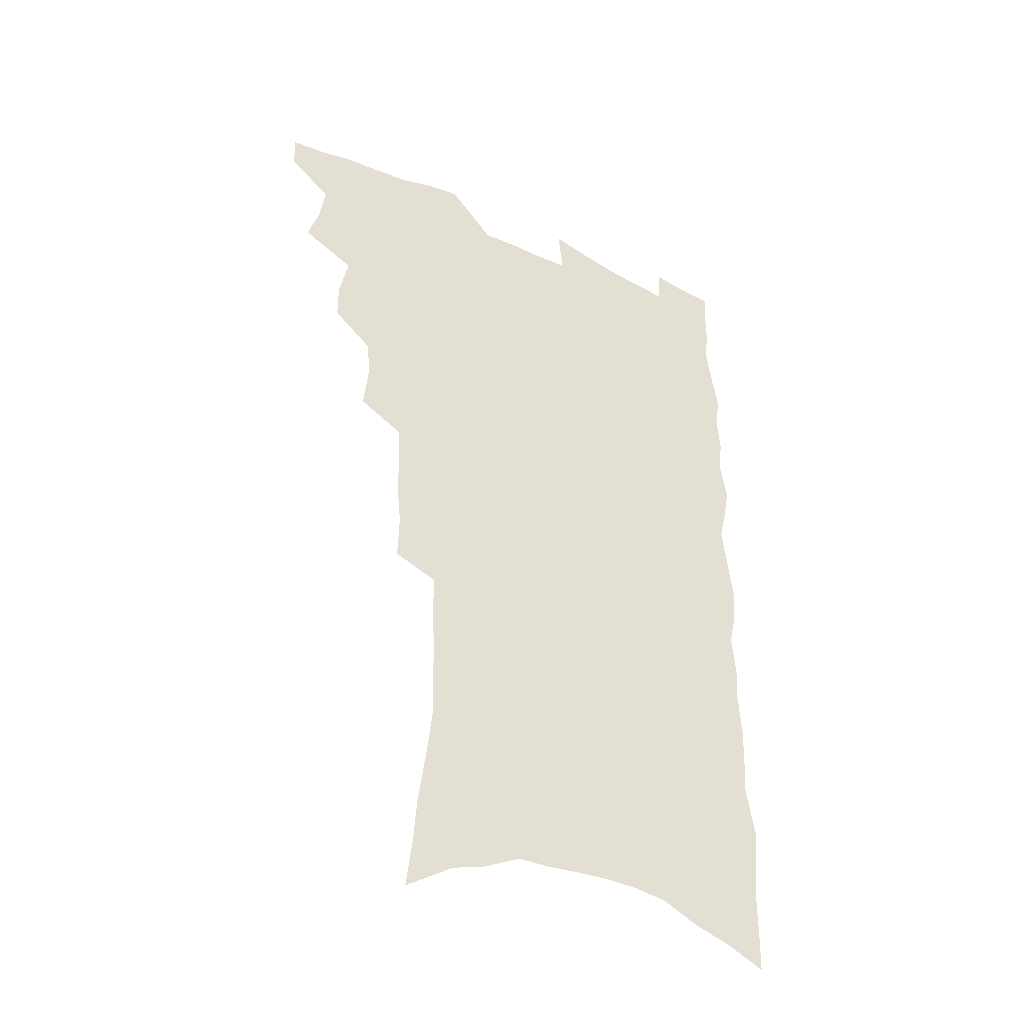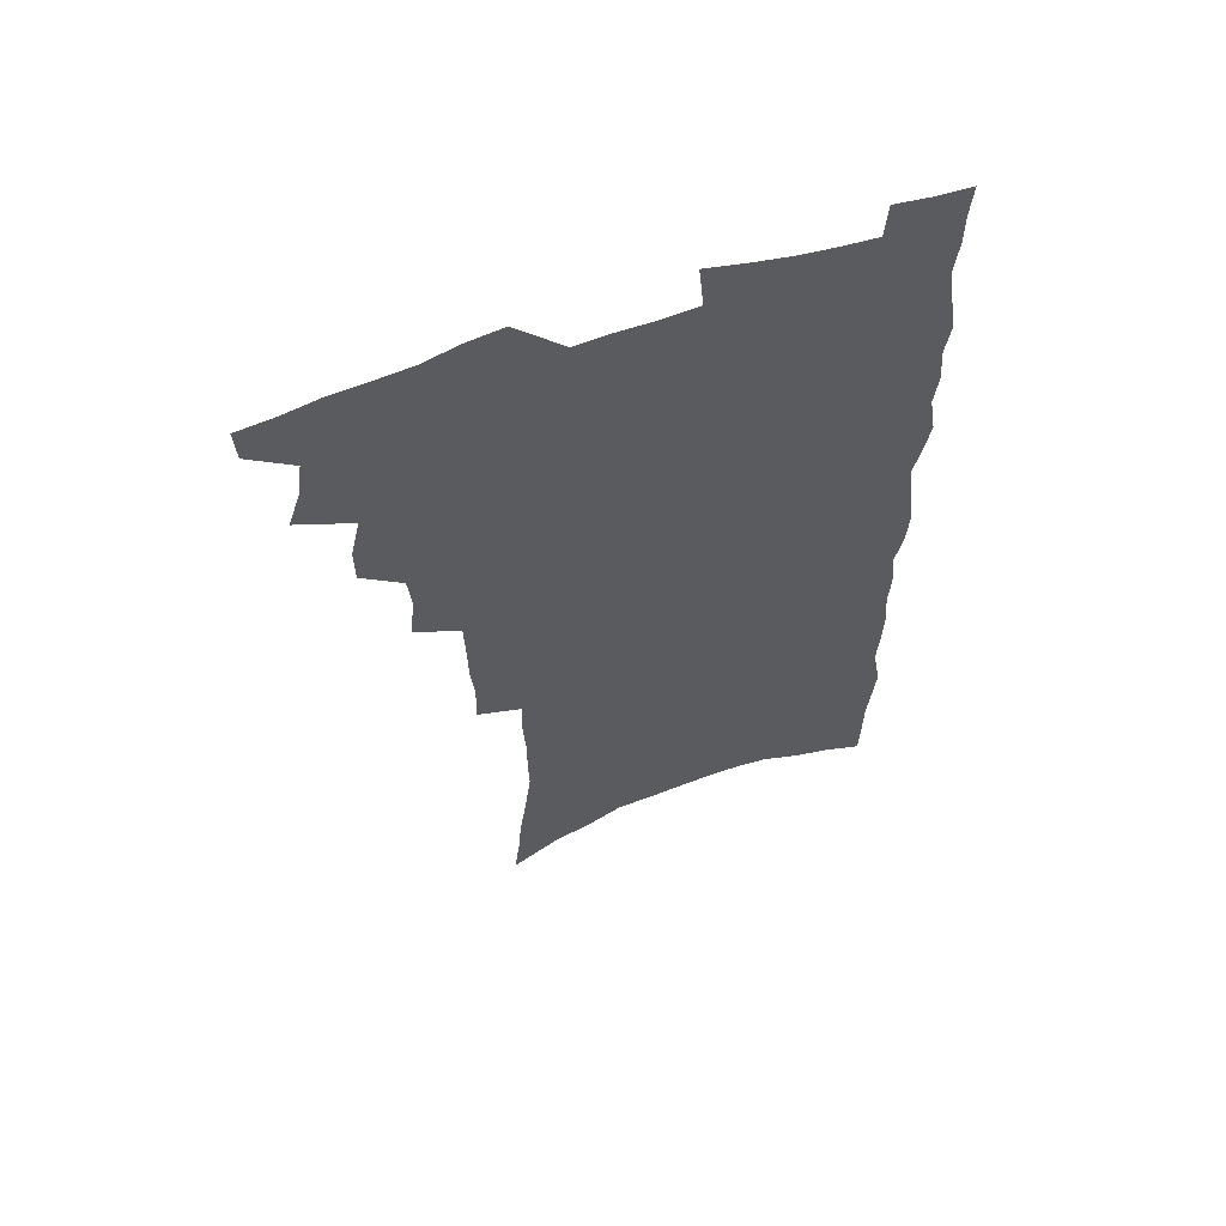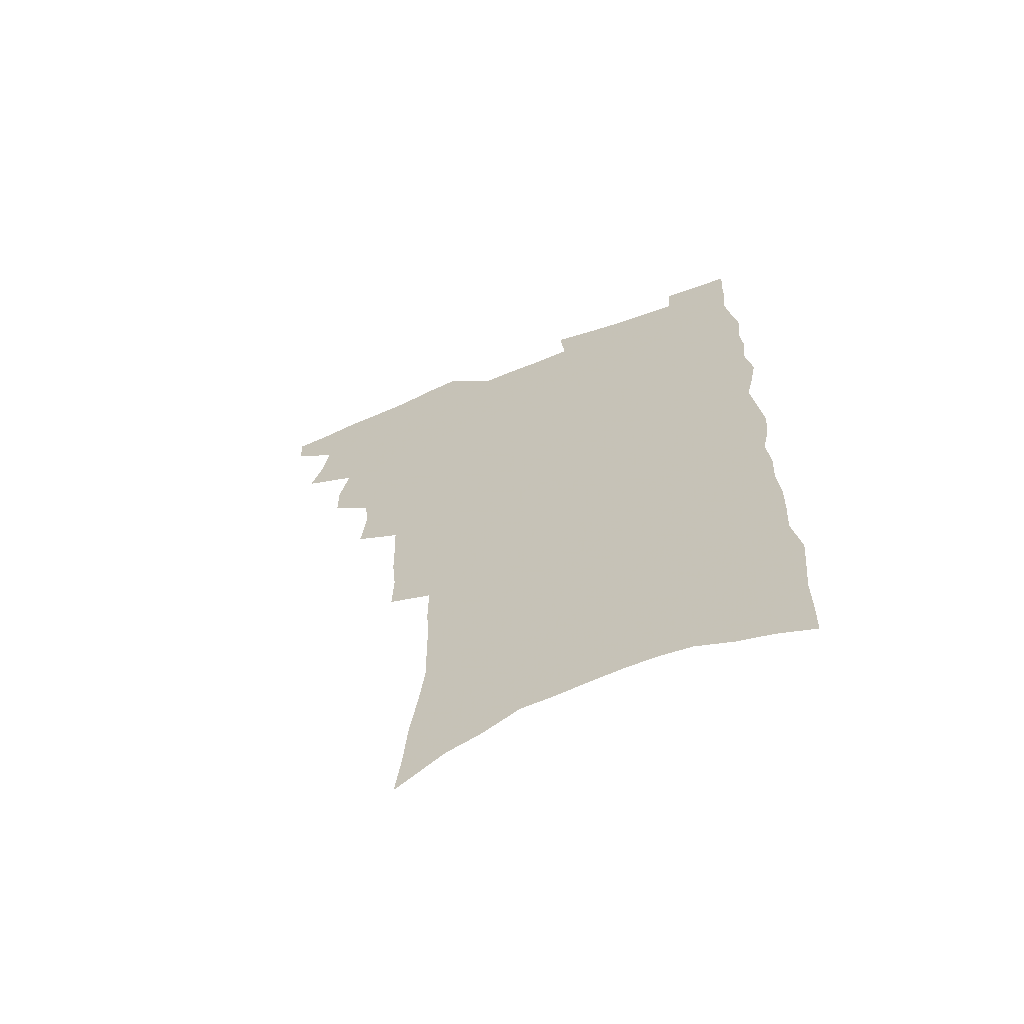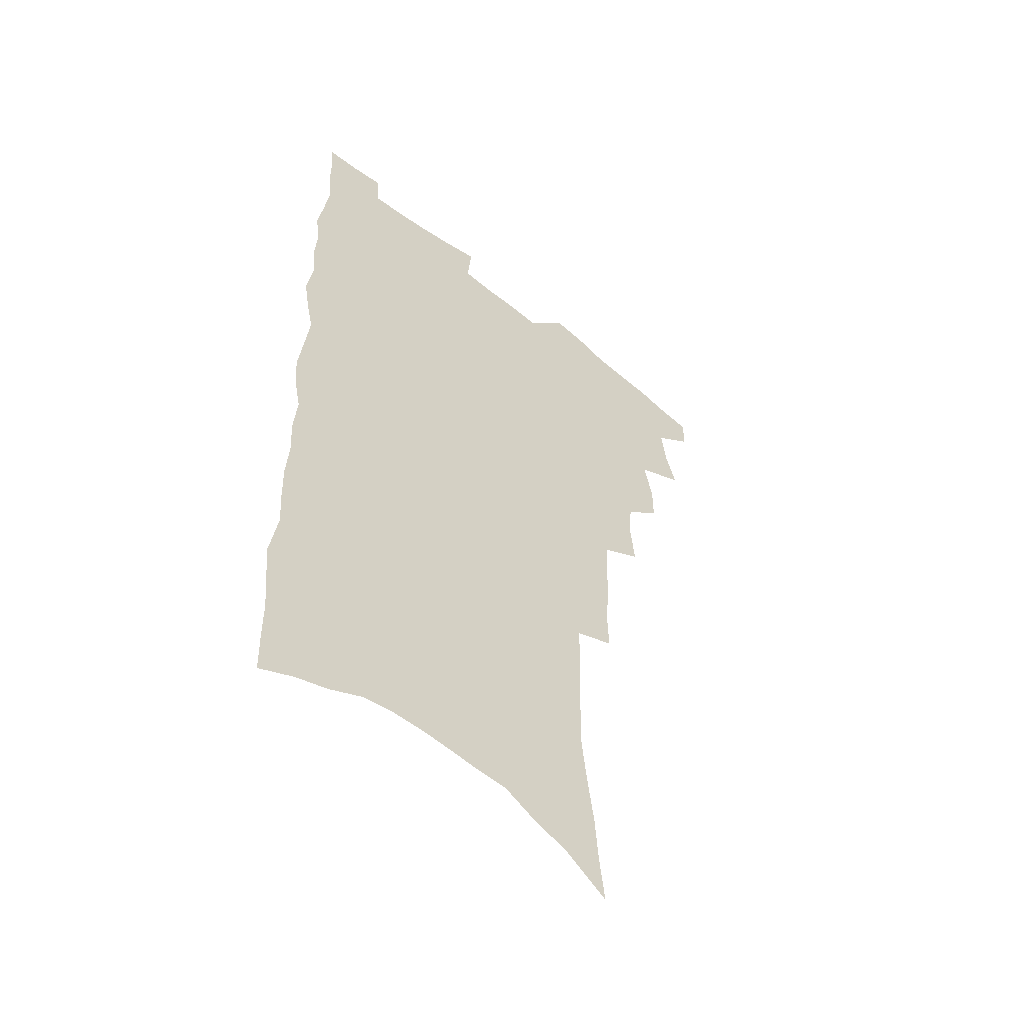
<metadata>
{"format":"obj","ext":"obj","renderer":"f3d","projection":"perspective","resolution":1024,"background":"white","views":[{"elev":-41.8,"azim":-29.9,"up":"+Y"},{"elev":61.5,"azim":-19.3,"up":"+Y"},{"elev":-65.9,"azim":21.7,"up":"+Y"},{"elev":-54.1,"azim":139.8,"up":"+Y"}]}
</metadata>
<code>
v 483.3 531.7 0
v 482.5 545.9 0
v 493.5 487 0
v 498.4 502.7 0
v 500.5 518.4 0
v 499.7 532.7 0
v 497.2 547.7 0
v 511.4 442.5 0
v 511.3 458.2 0
v 515.1 476.1 0
v 518.3 491.8 0
v 515.6 505.2 0
v 516.7 519.8 0
v 515 533.9 0
v 511.2 550.7 0
v 526.8 394.4 0
v 528.8 414 0
v 527.4 429.3 0
v 531.1 447.7 0
v 531.2 463.1 0
v 530.7 477.7 0
v 531.6 492.6 0
v 532 507 0
v 531.4 520.8 0
v 529.8 534.6 0
v 526 551.9 0
v 546.8 315.6 0
v 547.3 334.3 0
v 545.8 350.1 0
v 545.5 367.4 0
v 544.9 384.4 0
v 544.6 401.3 0
v 544.8 418 0
v 547.9 436.6 0
v 546.2 450.1 0
v 547.5 465.6 0
v 548 480.3 0
v 546.4 494 0
v 546.6 508.1 0
v 545.6 522.2 0
v 543.7 536.5 0
v 540.5 553.4 0
v 556.6 160.5 0
v 559 180.3 0
v 560.4 199.3 0
v 563.4 221.2 0
v 565.7 241.6 0
v 565.3 257.7 0
v 565.2 274.5 0
v 564.3 290.3 0
v 564.4 308.8 0
v 564.2 326.6 0
v 563 342.1 0
v 562.4 358.4 0
v 561.7 374.4 0
v 561.3 390.6 0
v 561.9 407.5 0
v 561.9 423.3 0
v 561.7 438.2 0
v 563.5 454.4 0
v 562.3 467.5 0
v 562.7 481.9 0
v 563.5 495.7 0
v 561.5 509.5 0
v 559.8 523.9 0
v 557.8 538.9 0
v 554.4 557.6 0
v 576 174.1 0
v 574.7 189 0
v 579.3 214.5 0
v 580.4 233.2 0
v 580.8 250.7 0
v 580.9 267.5 0
v 579.7 282.3 0
v 578.2 297.1 0
v 579.4 317.1 0
v 578.9 333.4 0
v 578.3 348.8 0
v 578.1 364.9 0
v 576.6 379.2 0
v 577.2 396.2 0
v 576.1 410.1 0
v 577.1 426.5 0
v 576.6 440.6 0
v 577.1 455.4 0
v 577 469.4 0
v 577.3 483.3 0
v 576.6 496.8 0
v 576.7 510.1 0
v 574.9 524.2 0
v 572.7 539.8 0
v 568.8 559.8 0
v 589.3 178.7 0
v 592.8 203.3 0
v 594.7 224 0
v 594.1 239.4 0
v 595.4 259.3 0
v 594.3 273.3 0
v 593.1 287.8 0
v 593.3 305.8 0
v 592.4 320.9 0
v 591.3 335.3 0
v 592.7 354.5 0
v 591.8 368.4 0
v 590.9 383.1 0
v 590.9 398.7 0
v 591.2 413.9 0
v 591.4 429 0
v 590.8 442.5 0
v 590.9 456.7 0
v 591.7 471.3 0
v 591.3 484.2 0
v 590.7 497.5 0
v 590.1 511.1 0
v 588.8 525.5 0
v 587.7 539.9 0
v 604.6 187 0
v 606.3 207.9 0
v 607 226.4 0
v 607.2 243.7 0
v 607.2 260.3 0
v 606.5 275.2 0
v 606.2 291.9 0
v 605.8 308.2 0
v 605.5 325 0
v 605.8 342.3 0
v 605 354.4 0
v 604.8 371 0
v 604.6 386.3 0
v 605 402.4 0
v 604.5 415.2 0
v 604.7 430.1 0
v 604.5 443.8 0
v 604.4 457.5 0
v 604.6 471.2 0
v 604.7 484.6 0
v 604.9 497.9 0
v 604.1 511.5 0
v 602.8 526.2 0
v 601.9 540.8 0
v 617.7 187.6 0
v 619.4 212.1 0
v 619.7 230 0
v 619.6 245.6 0
v 619.6 262.9 0
v 619.1 277.9 0
v 618.5 293 0
v 618.5 311 0
v 618.3 328.4 0
v 618 343.3 0
v 617.7 356.6 0
v 617.6 372.3 0
v 617.4 387.1 0
v 617.4 402.2 0
v 617.3 415 0
v 617.7 431.1 0
v 617.6 444.3 0
v 617.9 458.5 0
v 618 471.9 0
v 618 484.8 0
v 618.1 498.1 0
v 618.2 511.4 0
v 618.1 524.8 0
v 616.5 540.6 0
v 631.1 189.1 0
v 631.8 211.8 0
v 632 230.6 0
v 631.9 247.5 0
v 631.8 264.2 0
v 631.5 279.4 0
v 631.2 296.2 0
v 630.8 311.9 0
v 630.7 328.1 0
v 630.4 343.2 0
v 630.3 357.8 0
v 630.2 372.5 0
v 630.2 388.3 0
v 630.2 402.1 0
v 630.3 416.4 0
v 630.4 431.5 0
v 630.6 444.6 0
v 630.8 458.4 0
v 631 471.7 0
v 631.2 484.8 0
v 631.5 498.1 0
v 631.6 511.3 0
v 631.7 524.5 0
v 630.6 541.7 0
v 628.7 560.9 0
v 644.4 190.2 0
v 644.4 213.1 0
v 644.2 230.7 0
v 644.3 245.9 0
v 644 263.9 0
v 643.9 280 0
v 643.6 295.9 0
v 643.1 313.2 0
v 643 328.2 0
v 643 342.3 0
v 642.9 356.9 0
v 642.8 373.1 0
v 642.8 387.8 0
v 643 402 0
v 643.1 416.3 0
v 643.2 430.9 0
v 643.5 444.3 0
v 643.8 458.2 0
v 644.2 471.4 0
v 644.6 485.2 0
v 644.9 498.1 0
v 645.1 511.1 0
v 645.3 524.8 0
v 645.4 539.9 0
v 644.6 556.9 0
v 657.7 190.3 0
v 657.1 211.1 0
v 656.9 228.3 0
v 656.6 245.3 0
v 658.4 257.5 0
v 656.5 278.1 0
v 656.2 294.4 0
v 655.9 310.5 0
v 655.4 327.2 0
v 655.4 342.2 0
v 655.5 356.8 0
v 655.4 372 0
v 655.6 386.6 0
v 656 400.4 0
v 656.1 415.1 0
v 656.5 429 0
v 656.6 443.3 0
v 657.4 456.6 0
v 657.4 470.8 0
v 657.7 484.3 0
v 657.9 497.7 0
v 658.6 511 0
v 659.1 524.6 0
v 659.8 538.2 0
v 660 553.7 0
v 671.1 188.5 0
v 670.5 207.5 0
v 669.4 227.2 0
v 670.4 241.3 0
v 670.2 257.6 0
v 668.4 279.1 0
v 668.9 292.9 0
v 668 310.7 0
v 667.7 326 0
v 668.1 340.4 0
v 668.6 354.6 0
v 668 370.7 0
v 668.8 384.4 0
v 669.1 398.6 0
v 670.5 411.8 0
v 670.3 426.5 0
v 670 441.7 0
v 670.7 455.3 0
v 670.9 469.4 0
v 670.6 484 0
v 671.4 497 0
v 672.1 510.3 0
v 673 523.9 0
v 673.6 537.7 0
v 674.6 551.8 0
v 686.1 181.6 0
v 684.7 202 0
v 682.6 223.7 0
v 683.5 238.8 0
v 682.8 256.5 0
v 683.2 272.4 0
v 681.8 290.2 0
v 682.2 305.1 0
v 680.4 323.2 0
v 682.2 336.1 0
v 682.2 351.2 0
v 683.1 365.4 0
v 682.5 381.2 0
v 683.1 395.4 0
v 684 409.4 0
v 683.7 424.8 0
v 684.7 438.4 0
v 684.7 453.3 0
v 685 467.5 0
v 684.8 481.9 0
v 685.6 495.5 0
v 685.9 509.4 0
v 686.7 523 0
v 687.5 536.5 0
v 688.6 550.6 0
v 689.6 565.9 0
v 700.3 177.4 0
v 699.3 196.6 0
v 699.6 213.6 0
v 699.2 231.1 0
v 697.2 250.6 0
v 697.6 266.5 0
v 697.4 282.8 0
v 696.7 299.5 0
v 697.4 314.5 0
v 697.4 330 0
v 697.7 345 0
v 699.5 358.8 0
v 699 374.7 0
v 698.5 390.6 0
v 698.8 405.5 0
v 698.5 421 0
v 698.4 436 0
v 700.6 449.4 0
v 700.6 464.2 0
v 698.7 480.1 0
v 700.7 493.3 0
v 700.7 507.8 0
v 700.6 522.1 0
v 701.1 535.5 0
v 702.8 549.7 0
v 703.9 563.7 0
v 715.6 170.5 0
v 716 187.4 0
v 716.2 204.5 0
v 717.6 219.8 0
v 718.9 235.5 0
v 715.6 256.1 0
v 716.5 271.4 0
v 716.9 287.1 0
v 715.7 304.3 0
v 716.6 319.4 0
v 715.1 336.6 0
v 718 349.8 0
v 719 364.6 0
v 717 382.2 0
v 715 399.9 0
v 718.1 413.3 0
v 720.5 427.2 0
v 717.8 444.6 0
v 719.3 458.6 0
v 718.1 474.5 0
v 720.1 488.4 0
v 717.6 504.7 0
v 715.4 521 0
v 716.9 534.8 0
v 717 548.9 0
v 718 562.9 0
f 5 6 1
f 1 6 2
f 6 7 2
f 10 11 3
f 3 11 4
f 11 12 4
f 4 12 5
f 12 13 5
f 5 13 6
f 13 14 6
f 6 14 7
f 14 15 7
f 18 19 8
f 8 19 9
f 19 20 9
f 9 20 10
f 20 21 10
f 10 21 11
f 21 22 11
f 11 22 12
f 22 23 12
f 12 23 13
f 23 24 13
f 13 24 14
f 24 25 14
f 14 25 15
f 25 26 15
f 31 32 16
f 16 32 17
f 32 33 17
f 17 33 18
f 33 34 18
f 18 34 19
f 34 35 19
f 19 35 20
f 35 36 20
f 20 36 21
f 36 37 21
f 21 37 22
f 37 38 22
f 22 38 23
f 38 39 23
f 23 39 24
f 39 40 24
f 24 40 25
f 40 41 25
f 25 41 26
f 41 42 26
f 51 52 27
f 27 52 28
f 52 53 28
f 28 53 29
f 53 54 29
f 29 54 30
f 54 55 30
f 30 55 31
f 55 56 31
f 31 56 32
f 56 57 32
f 32 57 33
f 57 58 33
f 33 58 34
f 58 59 34
f 34 59 35
f 59 60 35
f 35 60 36
f 60 61 36
f 36 61 37
f 61 62 37
f 37 62 38
f 62 63 38
f 38 63 39
f 63 64 39
f 39 64 40
f 64 65 40
f 40 65 41
f 65 66 41
f 41 66 42
f 66 67 42
f 43 68 44
f 68 69 44
f 44 69 45
f 69 70 45
f 45 70 46
f 70 71 46
f 46 71 47
f 71 72 47
f 47 72 48
f 72 73 48
f 48 73 49
f 73 74 49
f 49 74 50
f 74 75 50
f 50 75 51
f 75 76 51
f 51 76 52
f 76 77 52
f 52 77 53
f 77 78 53
f 53 78 54
f 78 79 54
f 54 79 55
f 79 80 55
f 55 80 56
f 80 81 56
f 56 81 57
f 81 82 57
f 57 82 58
f 82 83 58
f 58 83 59
f 83 84 59
f 59 84 60
f 84 85 60
f 60 85 61
f 85 86 61
f 61 86 62
f 86 87 62
f 62 87 63
f 87 88 63
f 63 88 64
f 88 89 64
f 64 89 65
f 89 90 65
f 65 90 66
f 90 91 66
f 66 91 67
f 91 92 67
f 68 93 69
f 93 94 69
f 69 94 70
f 94 95 70
f 70 95 71
f 95 96 71
f 71 96 72
f 96 97 72
f 72 97 73
f 97 98 73
f 73 98 74
f 98 99 74
f 74 99 75
f 99 100 75
f 75 100 76
f 100 101 76
f 76 101 77
f 101 102 77
f 77 102 78
f 102 103 78
f 78 103 79
f 103 104 79
f 79 104 80
f 104 105 80
f 80 105 81
f 105 106 81
f 81 106 82
f 106 107 82
f 82 107 83
f 107 108 83
f 83 108 84
f 108 109 84
f 84 109 85
f 109 110 85
f 85 110 86
f 110 111 86
f 86 111 87
f 111 112 87
f 87 112 88
f 112 113 88
f 88 113 89
f 113 114 89
f 89 114 90
f 114 115 90
f 90 115 91
f 115 116 91
f 91 116 92
f 93 117 94
f 117 118 94
f 94 118 95
f 118 119 95
f 95 119 96
f 119 120 96
f 96 120 97
f 120 121 97
f 97 121 98
f 121 122 98
f 98 122 99
f 122 123 99
f 99 123 100
f 123 124 100
f 100 124 101
f 124 125 101
f 101 125 102
f 125 126 102
f 102 126 103
f 126 127 103
f 103 127 104
f 127 128 104
f 104 128 105
f 128 129 105
f 105 129 106
f 129 130 106
f 106 130 107
f 130 131 107
f 107 131 108
f 131 132 108
f 108 132 109
f 132 133 109
f 109 133 110
f 133 134 110
f 110 134 111
f 134 135 111
f 111 135 112
f 135 136 112
f 112 136 113
f 136 137 113
f 113 137 114
f 137 138 114
f 114 138 115
f 138 139 115
f 115 139 116
f 139 140 116
f 117 141 118
f 141 142 118
f 118 142 119
f 142 143 119
f 119 143 120
f 143 144 120
f 120 144 121
f 144 145 121
f 121 145 122
f 145 146 122
f 122 146 123
f 146 147 123
f 123 147 124
f 147 148 124
f 124 148 125
f 148 149 125
f 125 149 126
f 149 150 126
f 126 150 127
f 150 151 127
f 127 151 128
f 151 152 128
f 128 152 129
f 152 153 129
f 129 153 130
f 153 154 130
f 130 154 131
f 154 155 131
f 131 155 132
f 155 156 132
f 132 156 133
f 156 157 133
f 133 157 134
f 157 158 134
f 134 158 135
f 158 159 135
f 135 159 136
f 159 160 136
f 136 160 137
f 160 161 137
f 137 161 138
f 161 162 138
f 138 162 139
f 162 163 139
f 139 163 140
f 163 164 140
f 141 165 142
f 165 166 142
f 142 166 143
f 166 167 143
f 143 167 144
f 167 168 144
f 144 168 145
f 168 169 145
f 145 169 146
f 169 170 146
f 146 170 147
f 170 171 147
f 147 171 148
f 171 172 148
f 148 172 149
f 172 173 149
f 149 173 150
f 173 174 150
f 150 174 151
f 174 175 151
f 151 175 152
f 175 176 152
f 152 176 153
f 176 177 153
f 153 177 154
f 177 178 154
f 154 178 155
f 178 179 155
f 155 179 156
f 179 180 156
f 156 180 157
f 180 181 157
f 157 181 158
f 181 182 158
f 158 182 159
f 182 183 159
f 159 183 160
f 183 184 160
f 160 184 161
f 184 185 161
f 161 185 162
f 185 186 162
f 162 186 163
f 186 187 163
f 163 187 164
f 187 188 164
f 165 190 166
f 190 191 166
f 166 191 167
f 191 192 167
f 167 192 168
f 192 193 168
f 168 193 169
f 193 194 169
f 169 194 170
f 194 195 170
f 170 195 171
f 195 196 171
f 171 196 172
f 196 197 172
f 172 197 173
f 197 198 173
f 173 198 174
f 198 199 174
f 174 199 175
f 199 200 175
f 175 200 176
f 200 201 176
f 176 201 177
f 201 202 177
f 177 202 178
f 202 203 178
f 178 203 179
f 203 204 179
f 179 204 180
f 204 205 180
f 180 205 181
f 205 206 181
f 181 206 182
f 206 207 182
f 182 207 183
f 207 208 183
f 183 208 184
f 208 209 184
f 184 209 185
f 209 210 185
f 185 210 186
f 210 211 186
f 186 211 187
f 211 212 187
f 187 212 188
f 212 213 188
f 188 213 189
f 213 214 189
f 190 215 191
f 215 216 191
f 191 216 192
f 216 217 192
f 192 217 193
f 217 218 193
f 193 218 194
f 218 219 194
f 194 219 195
f 219 220 195
f 195 220 196
f 220 221 196
f 196 221 197
f 221 222 197
f 197 222 198
f 222 223 198
f 198 223 199
f 223 224 199
f 199 224 200
f 224 225 200
f 200 225 201
f 225 226 201
f 201 226 202
f 226 227 202
f 202 227 203
f 227 228 203
f 203 228 204
f 228 229 204
f 204 229 205
f 229 230 205
f 205 230 206
f 230 231 206
f 206 231 207
f 231 232 207
f 207 232 208
f 232 233 208
f 208 233 209
f 233 234 209
f 209 234 210
f 234 235 210
f 210 235 211
f 235 236 211
f 211 236 212
f 236 237 212
f 212 237 213
f 237 238 213
f 213 238 214
f 238 239 214
f 215 240 216
f 240 241 216
f 216 241 217
f 241 242 217
f 217 242 218
f 242 243 218
f 218 243 219
f 243 244 219
f 219 244 220
f 244 245 220
f 220 245 221
f 245 246 221
f 221 246 222
f 246 247 222
f 222 247 223
f 247 248 223
f 223 248 224
f 248 249 224
f 224 249 225
f 249 250 225
f 225 250 226
f 250 251 226
f 226 251 227
f 251 252 227
f 227 252 228
f 252 253 228
f 228 253 229
f 253 254 229
f 229 254 230
f 254 255 230
f 230 255 231
f 255 256 231
f 231 256 232
f 256 257 232
f 232 257 233
f 257 258 233
f 233 258 234
f 258 259 234
f 234 259 235
f 259 260 235
f 235 260 236
f 260 261 236
f 236 261 237
f 261 262 237
f 237 262 238
f 262 263 238
f 238 263 239
f 263 264 239
f 240 265 241
f 265 266 241
f 241 266 242
f 266 267 242
f 242 267 243
f 267 268 243
f 243 268 244
f 268 269 244
f 244 269 245
f 269 270 245
f 245 270 246
f 270 271 246
f 246 271 247
f 271 272 247
f 247 272 248
f 272 273 248
f 248 273 249
f 273 274 249
f 249 274 250
f 274 275 250
f 250 275 251
f 275 276 251
f 251 276 252
f 276 277 252
f 252 277 253
f 277 278 253
f 253 278 254
f 278 279 254
f 254 279 255
f 279 280 255
f 255 280 256
f 280 281 256
f 256 281 257
f 281 282 257
f 257 282 258
f 282 283 258
f 258 283 259
f 283 284 259
f 259 284 260
f 284 285 260
f 260 285 261
f 285 286 261
f 261 286 262
f 286 287 262
f 262 287 263
f 287 288 263
f 263 288 264
f 288 289 264
f 265 291 266
f 291 292 266
f 266 292 267
f 292 293 267
f 267 293 268
f 293 294 268
f 268 294 269
f 294 295 269
f 269 295 270
f 295 296 270
f 270 296 271
f 296 297 271
f 271 297 272
f 297 298 272
f 272 298 273
f 298 299 273
f 273 299 274
f 299 300 274
f 274 300 275
f 300 301 275
f 275 301 276
f 301 302 276
f 276 302 277
f 302 303 277
f 277 303 278
f 303 304 278
f 278 304 279
f 304 305 279
f 279 305 280
f 305 306 280
f 280 306 281
f 306 307 281
f 281 307 282
f 307 308 282
f 282 308 283
f 308 309 283
f 283 309 284
f 309 310 284
f 284 310 285
f 310 311 285
f 285 311 286
f 311 312 286
f 286 312 287
f 312 313 287
f 287 313 288
f 313 314 288
f 288 314 289
f 314 315 289
f 289 315 290
f 315 316 290
f 291 317 292
f 317 318 292
f 292 318 293
f 318 319 293
f 293 319 294
f 319 320 294
f 294 320 295
f 320 321 295
f 295 321 296
f 321 322 296
f 296 322 297
f 322 323 297
f 297 323 298
f 323 324 298
f 298 324 299
f 324 325 299
f 299 325 300
f 325 326 300
f 300 326 301
f 326 327 301
f 301 327 302
f 327 328 302
f 302 328 303
f 328 329 303
f 303 329 304
f 329 330 304
f 304 330 305
f 330 331 305
f 305 331 306
f 331 332 306
f 306 332 307
f 332 333 307
f 307 333 308
f 333 334 308
f 308 334 309
f 334 335 309
f 309 335 310
f 335 336 310
f 310 336 311
f 336 337 311
f 311 337 312
f 337 338 312
f 312 338 313
f 338 339 313
f 313 339 314
f 339 340 314
f 314 340 315
f 340 341 315
f 315 341 316
f 341 342 316

</code>
